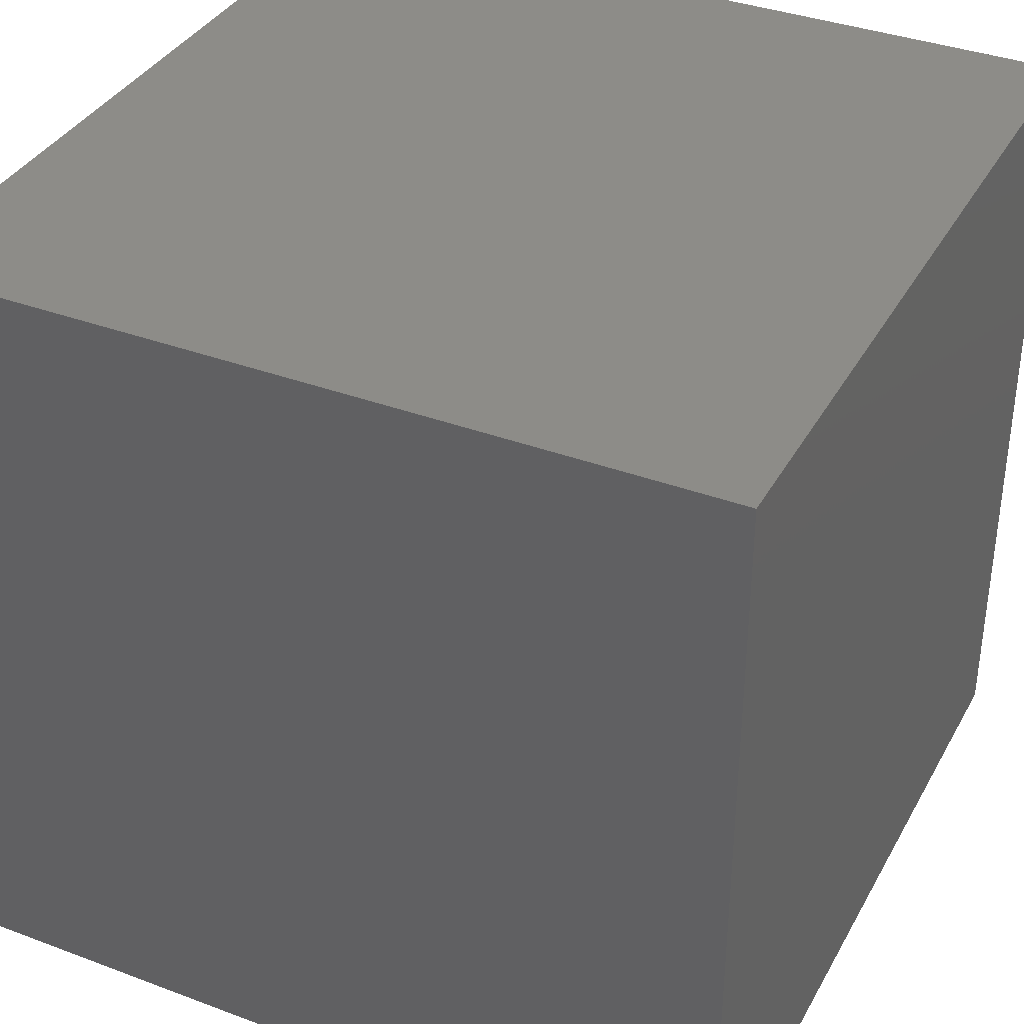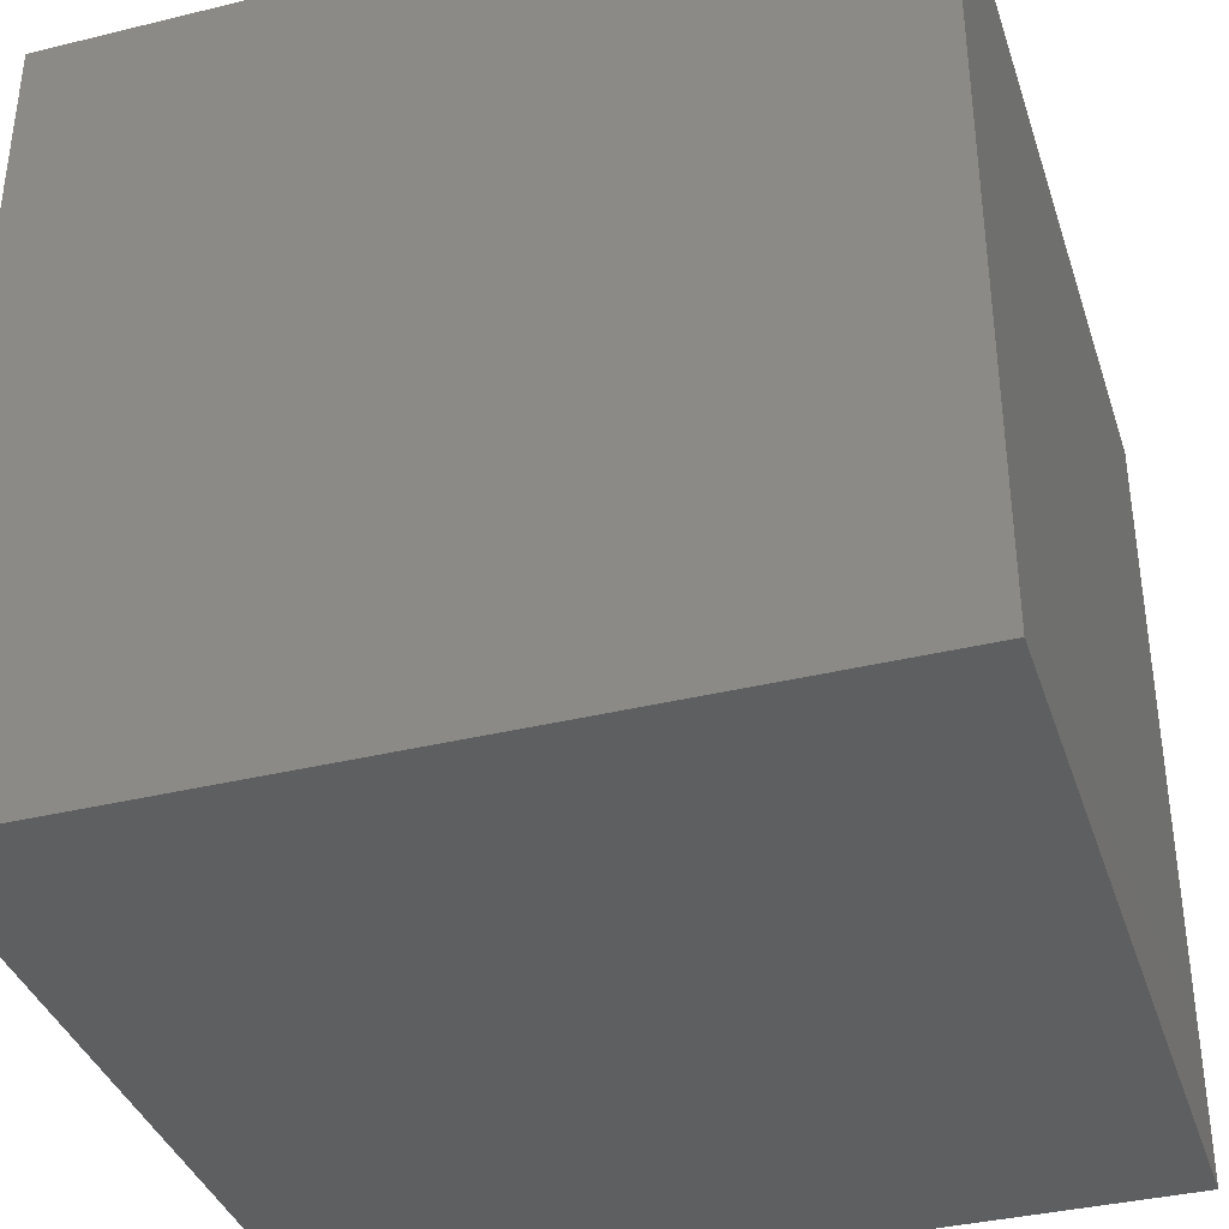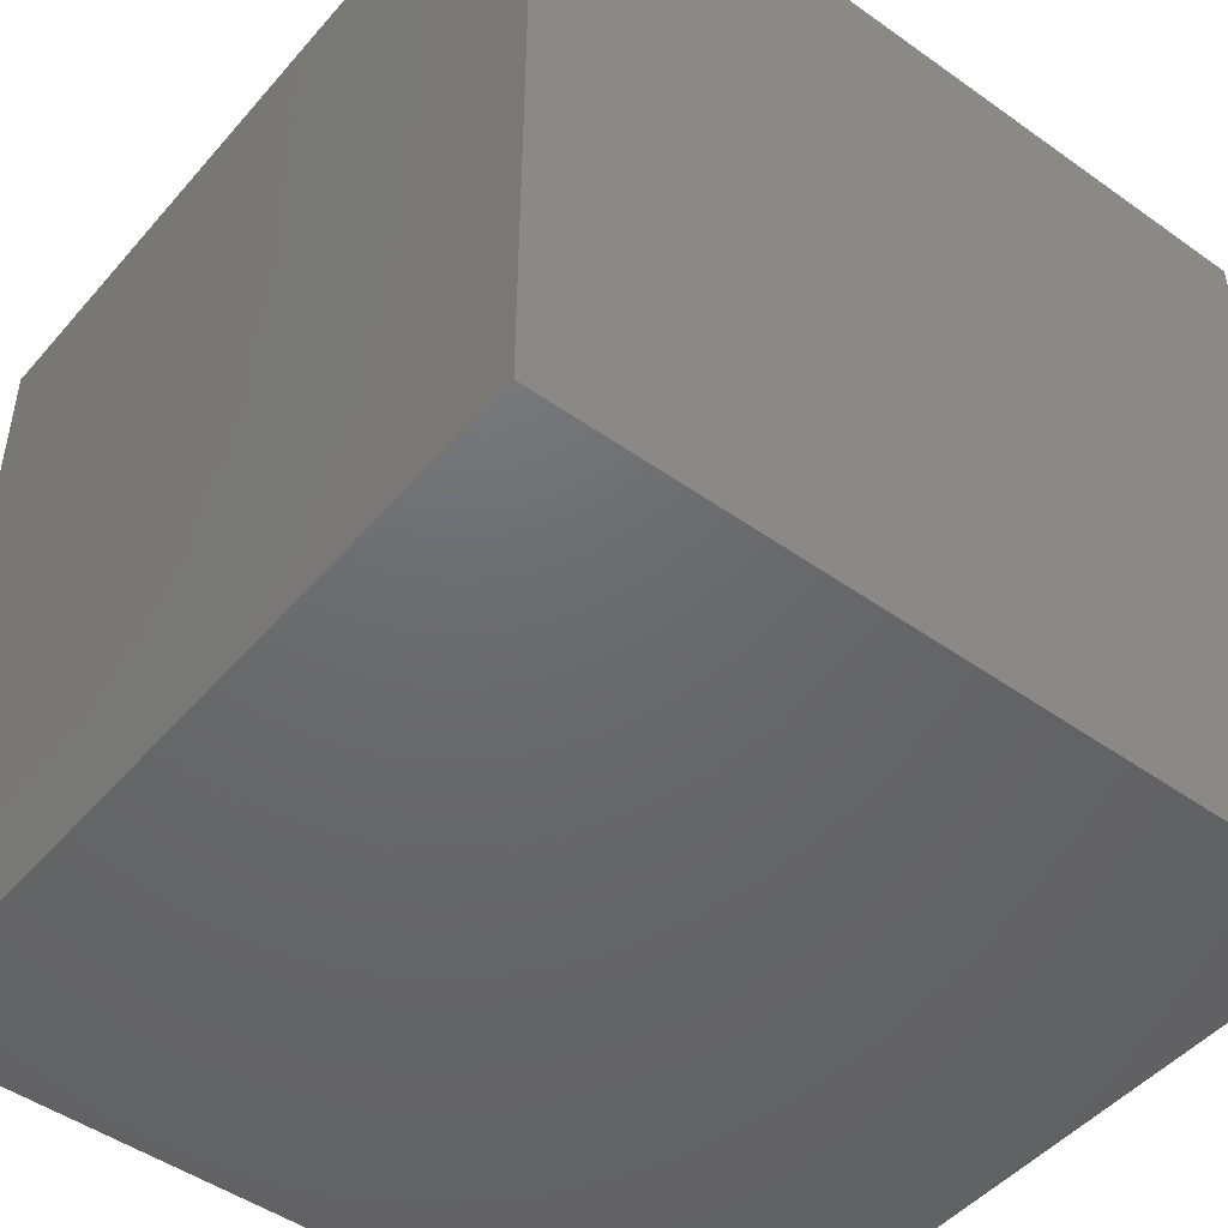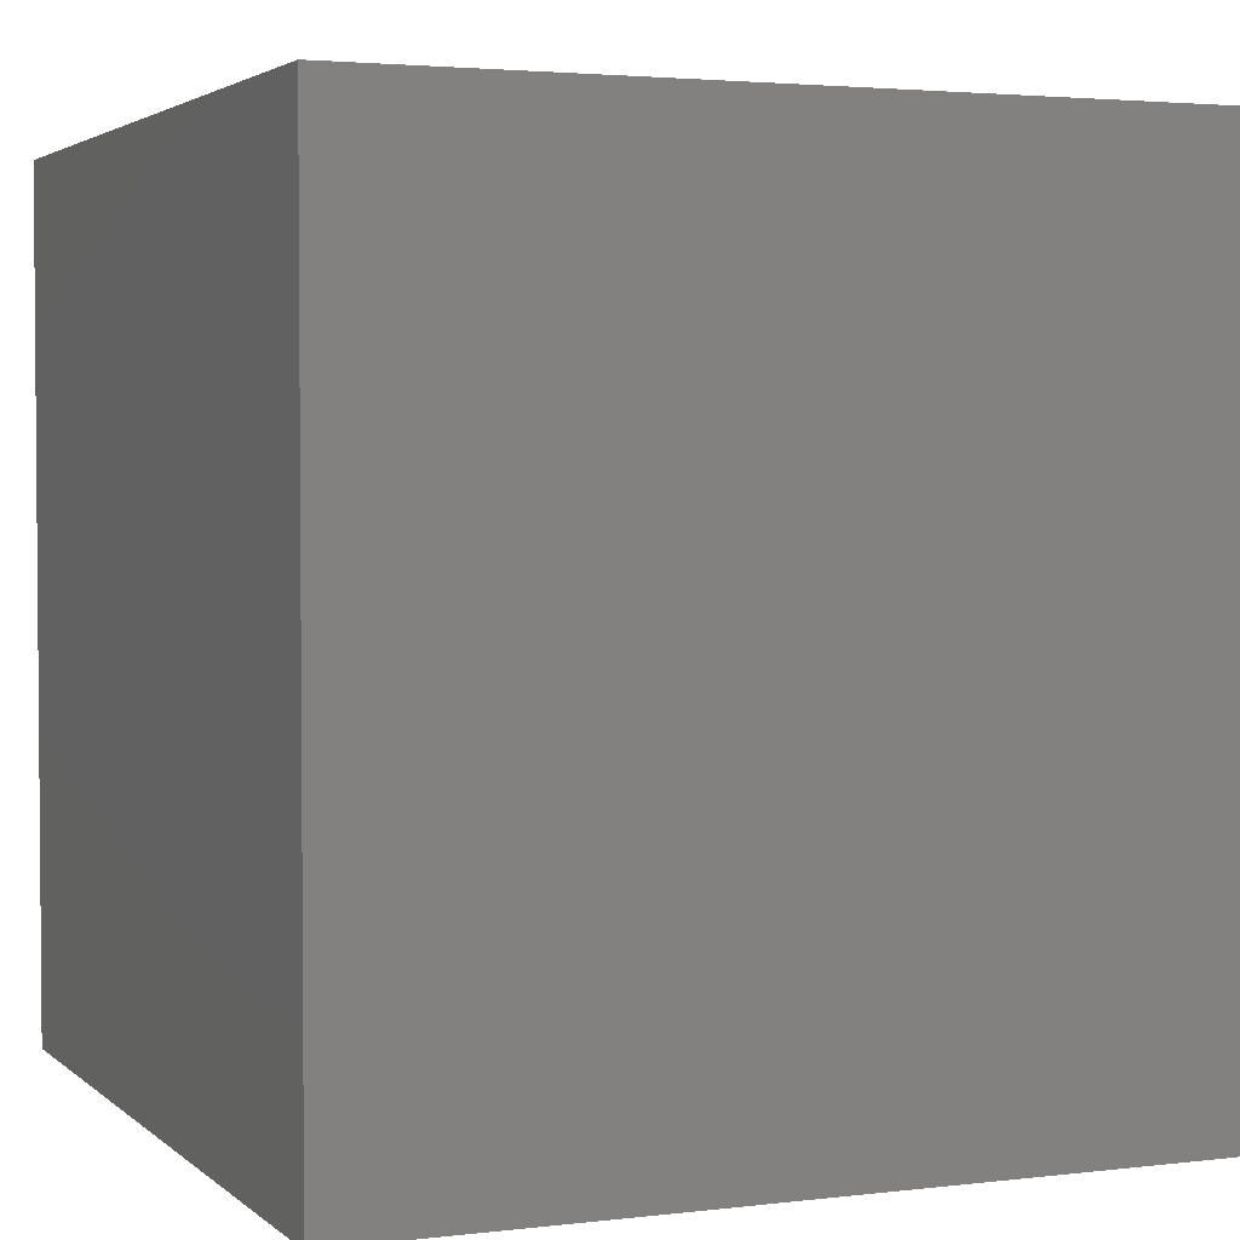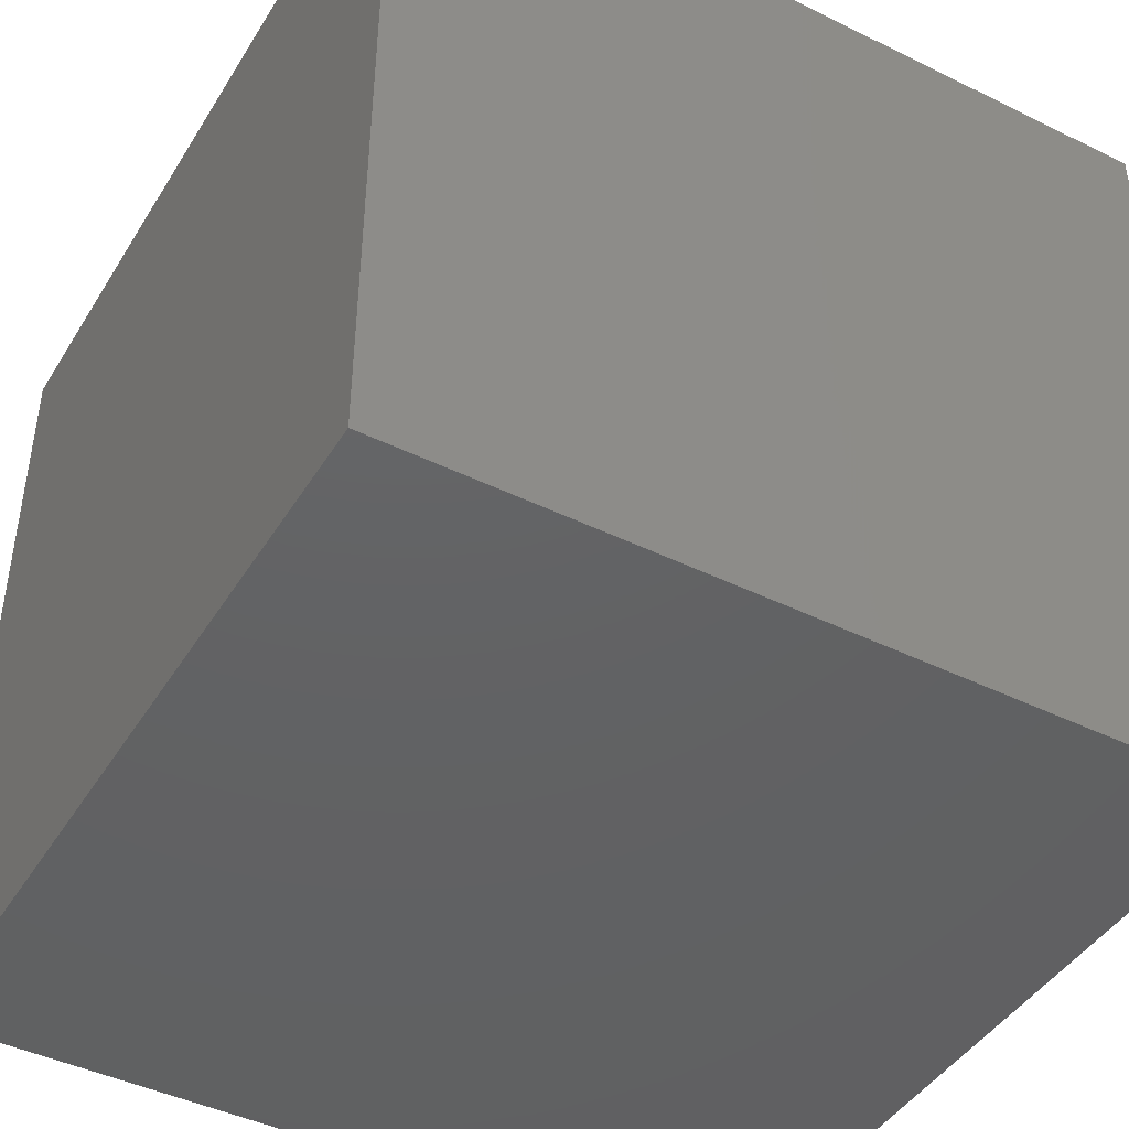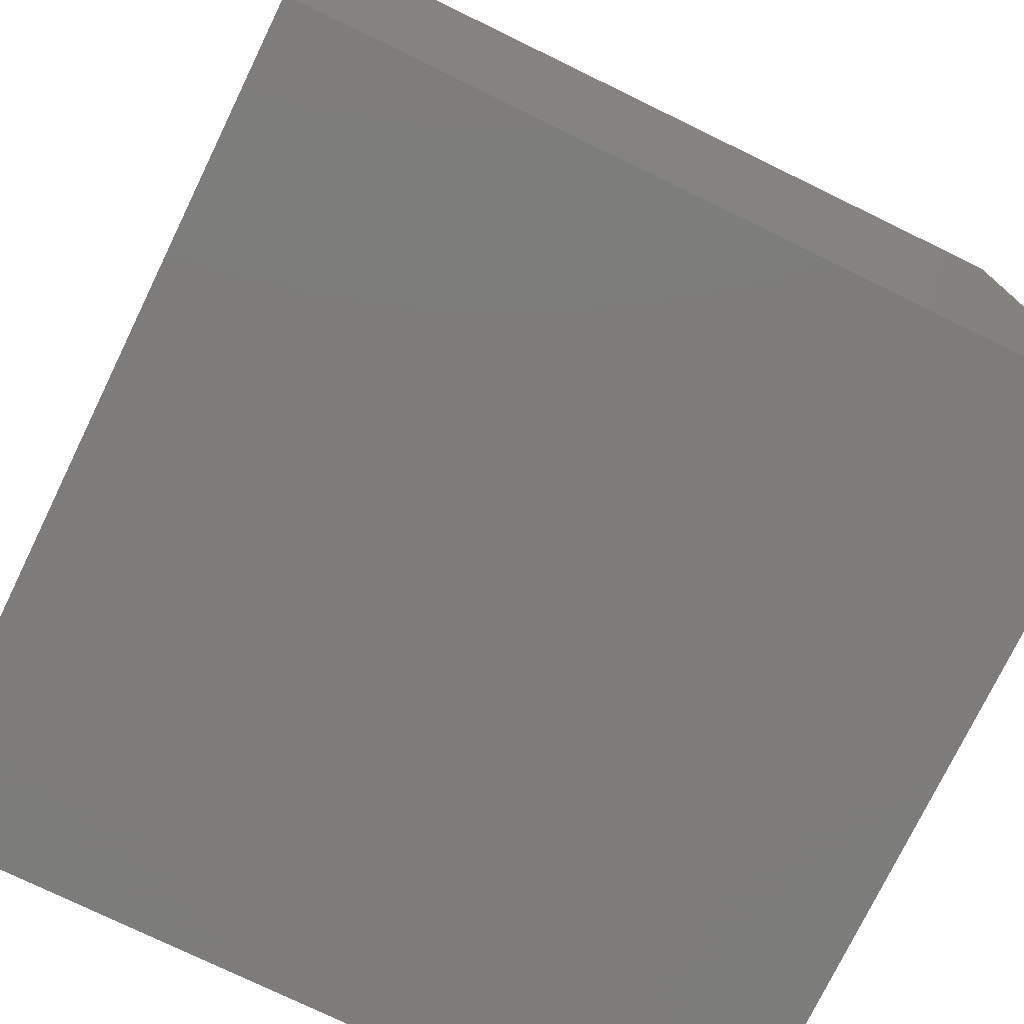
<metadata>
{"format":"stl","ext":"stl","renderer":"f3d","projection":"perspective","resolution":1024,"background":"white","views":[{"elev":36.6,"azim":25.9,"up":"+Y"},{"elev":-37.3,"azim":107.4,"up":"+Z"},{"elev":-47.8,"azim":-128.6,"up":"+Y"},{"elev":3.0,"azim":-112.8,"up":"+Z"},{"elev":-44.2,"azim":-119.8,"up":"+Z"},{"elev":-75.9,"azim":154.1,"up":"+Z"}]}
</metadata>
<code>
# stl→obj: 8 verts, 12 faces
v -10 0 -10
v -10 0 10
v -10 20 -10
v -10 20 10
v 10 0 -10
v 10 20 -10
v 10 0 10
v 10 20 10
f 1 2 3
f 3 2 4
f 5 1 6
f 6 1 3
f 7 5 8
f 8 5 6
f 2 7 4
f 4 7 8
f 8 6 4
f 4 6 3
f 2 1 7
f 7 1 5

</code>
